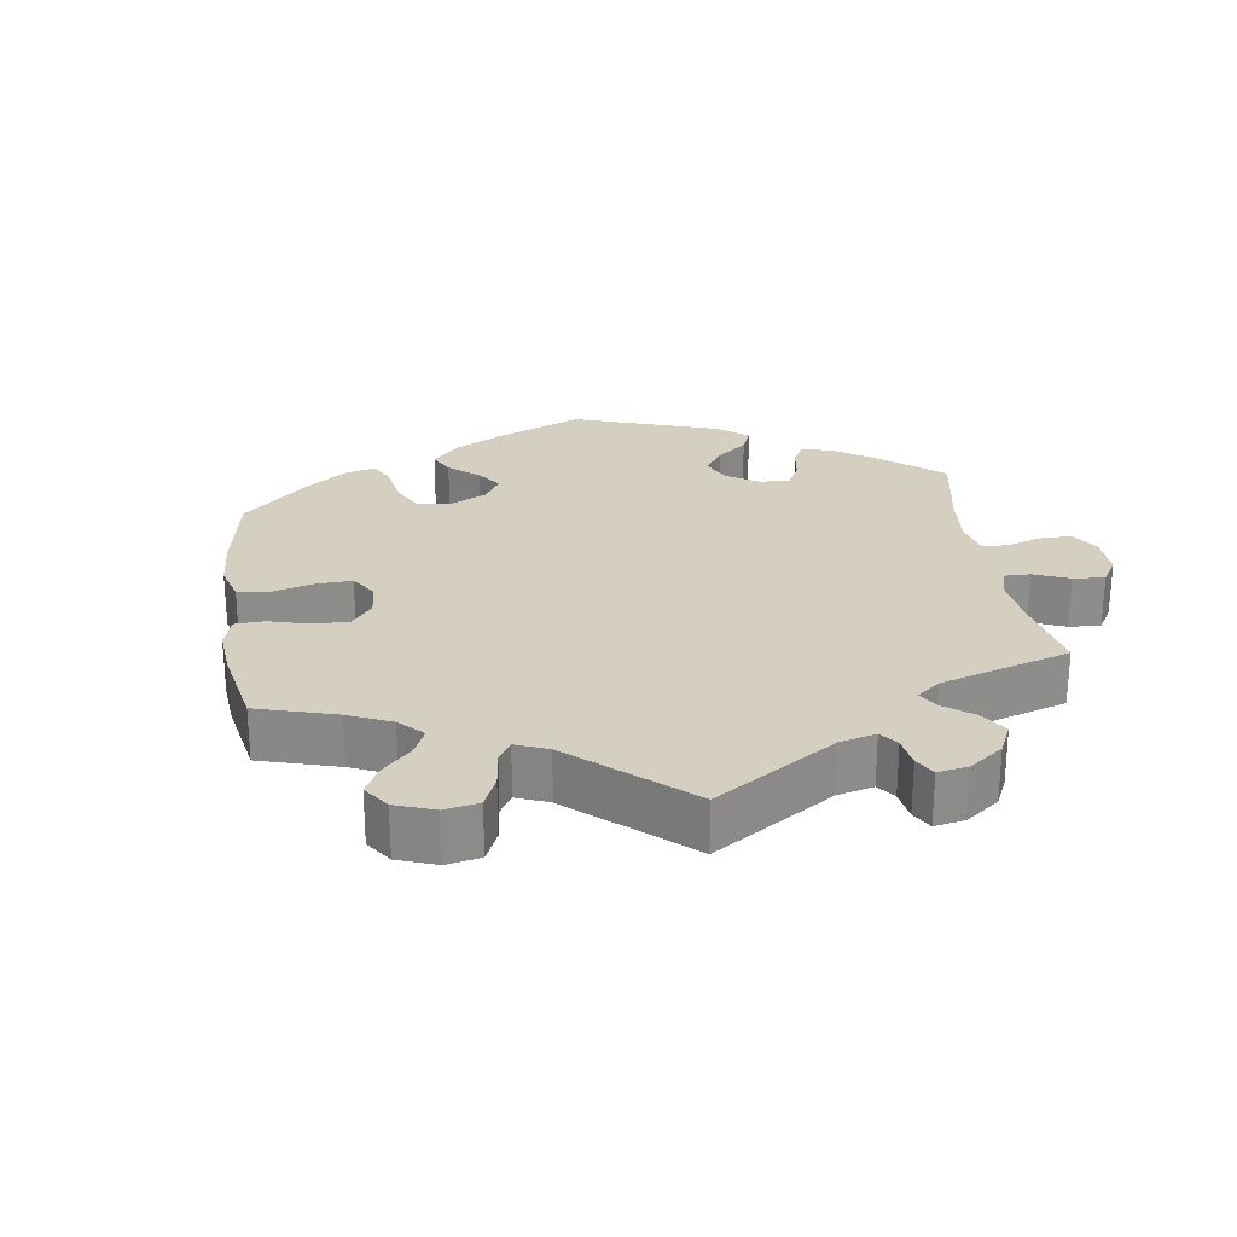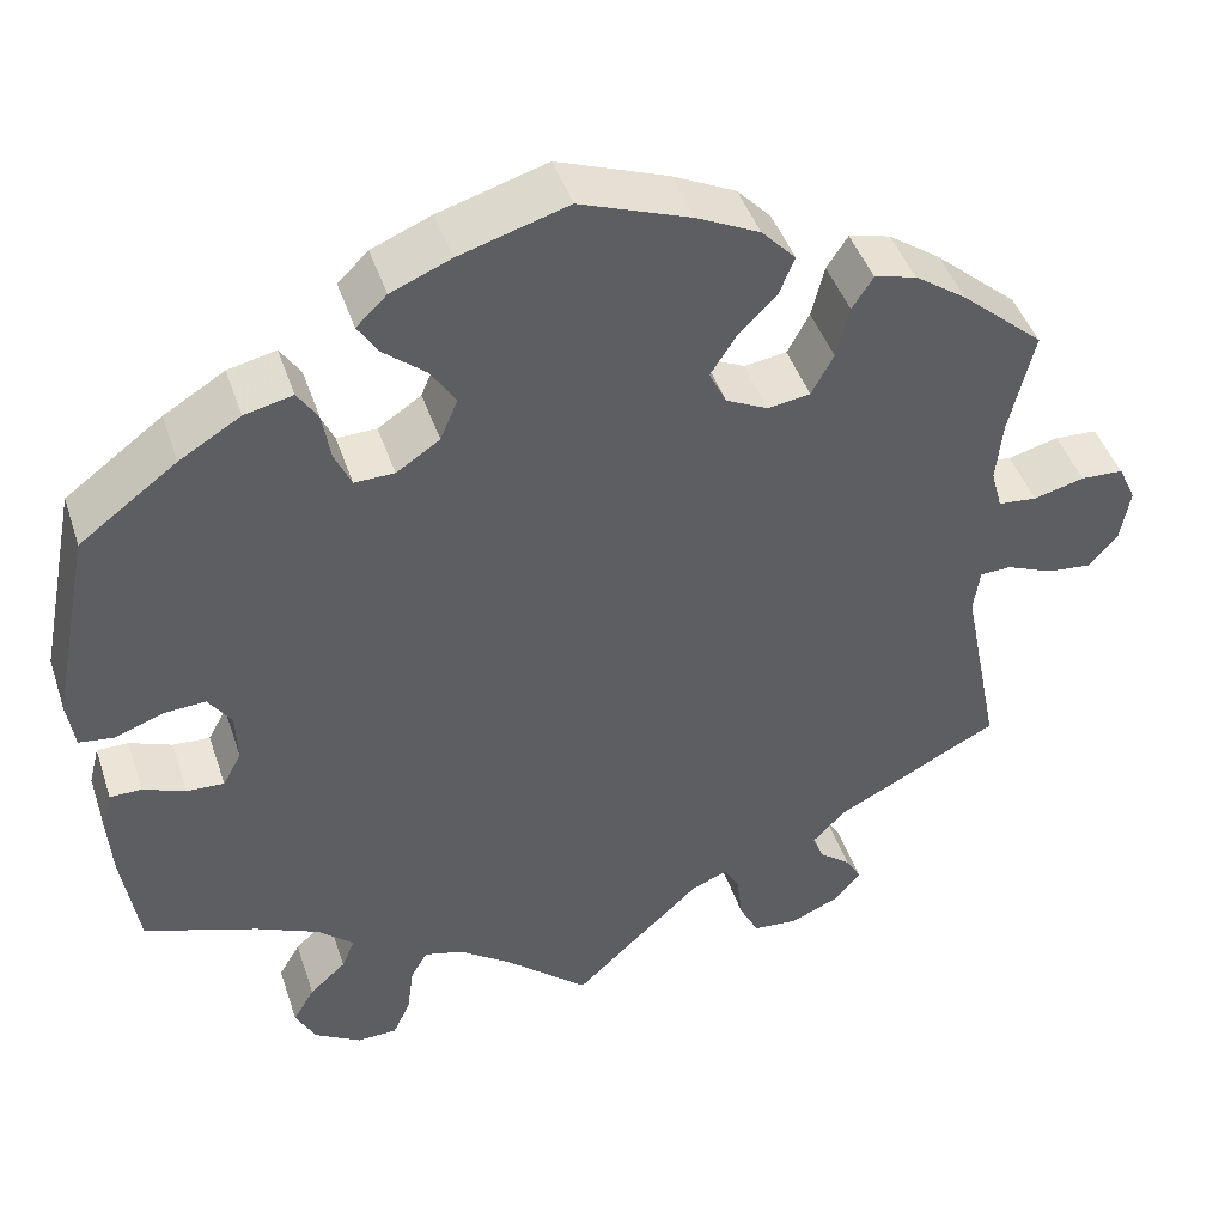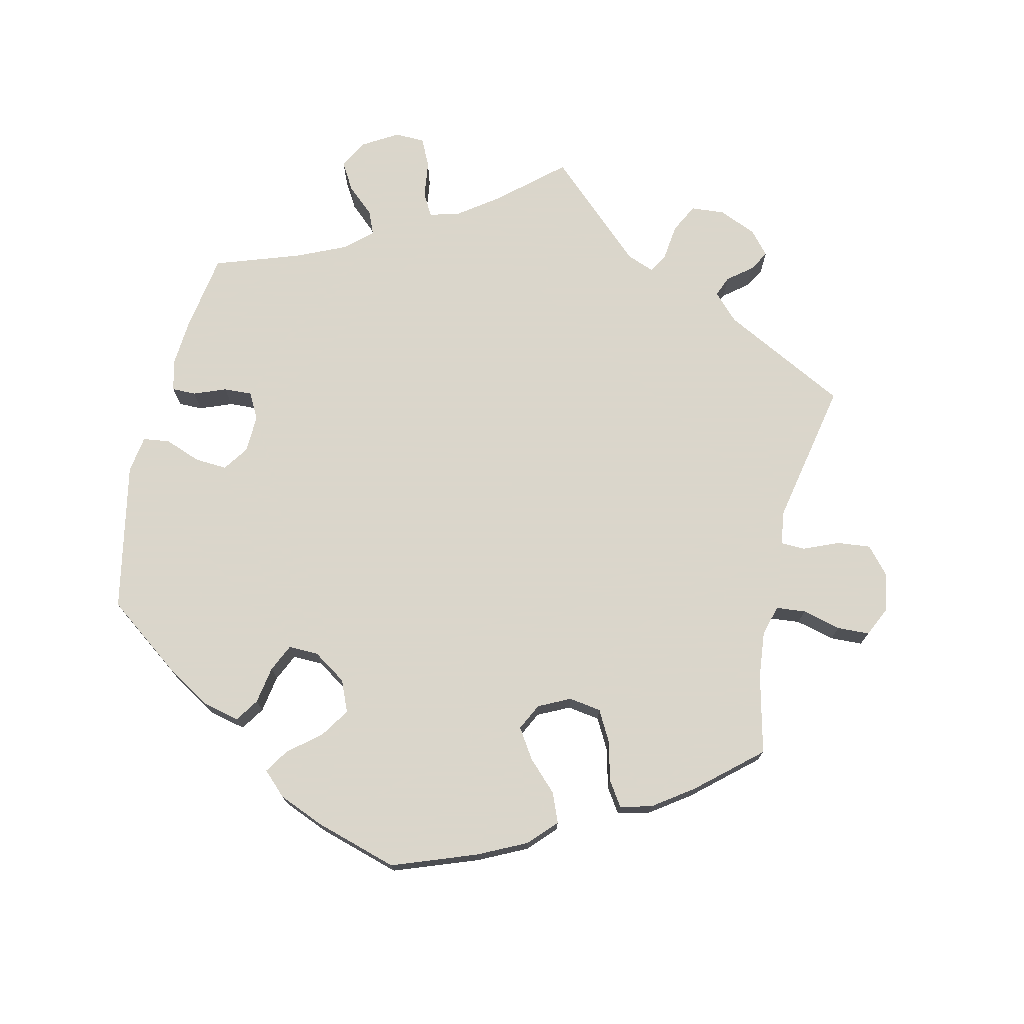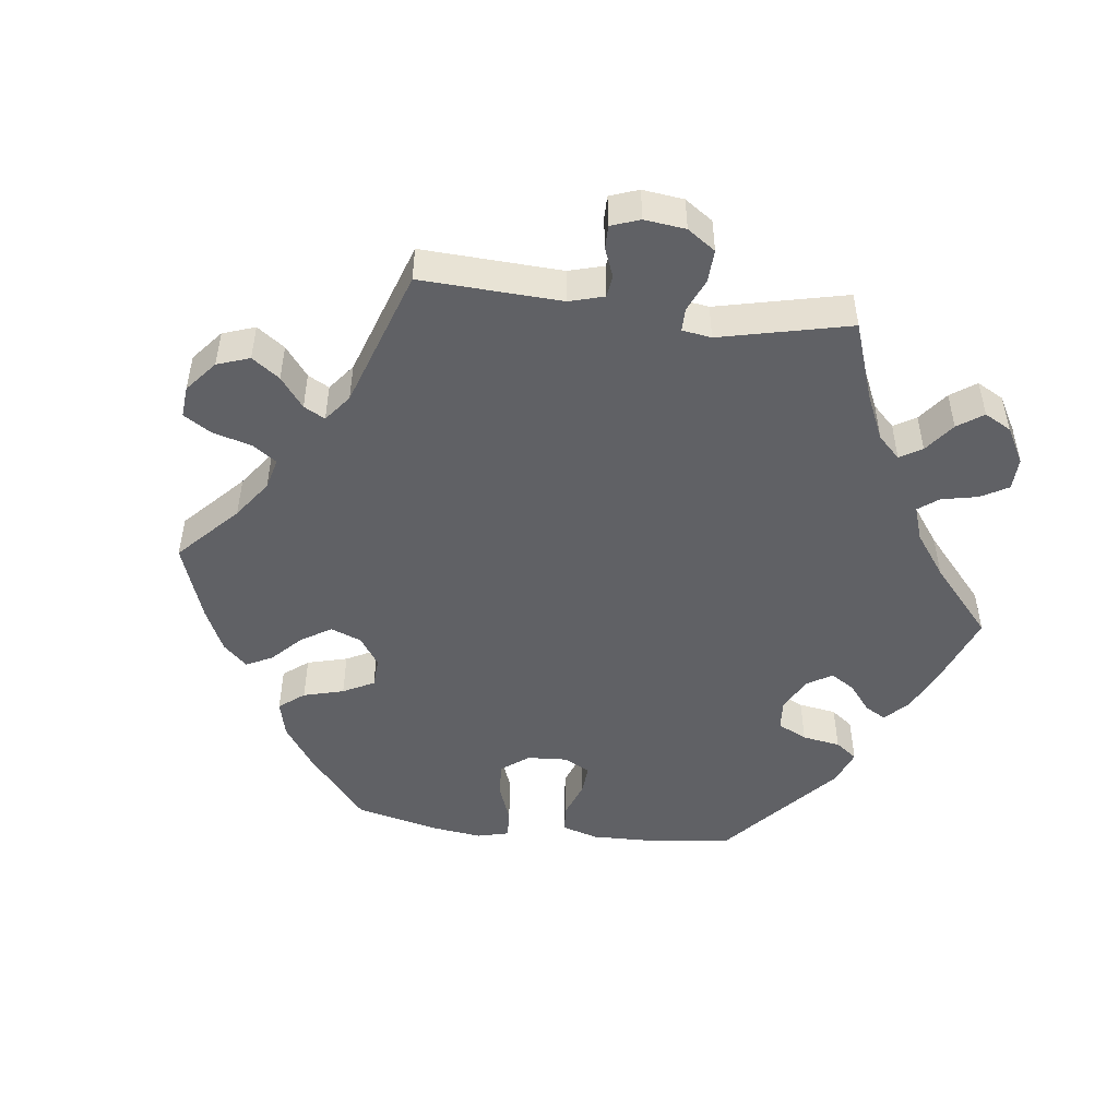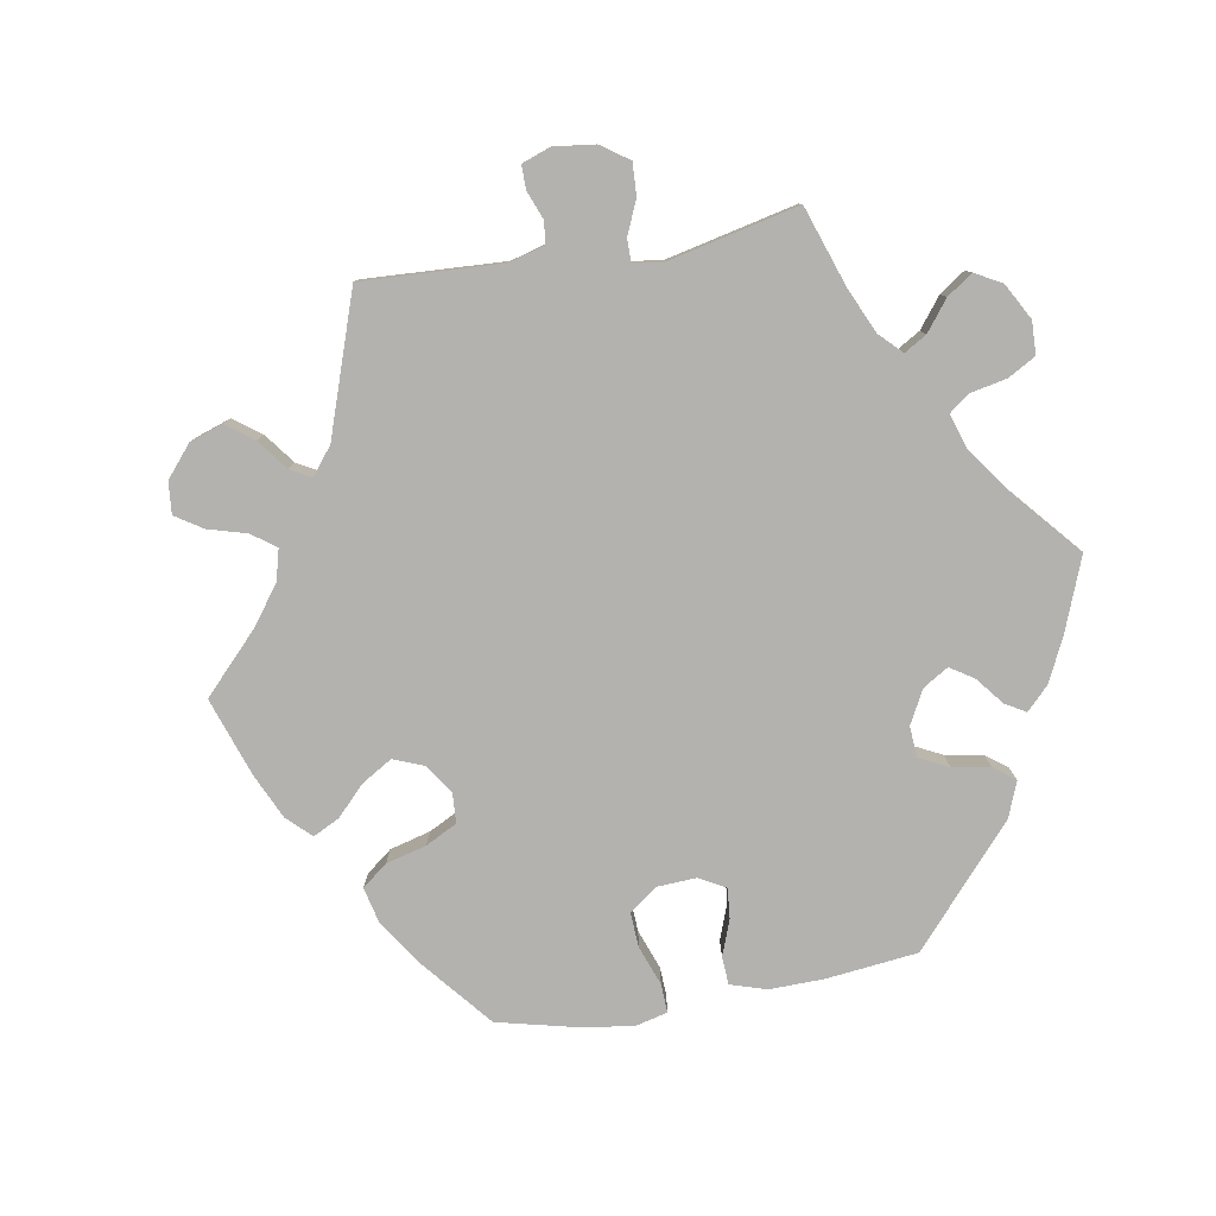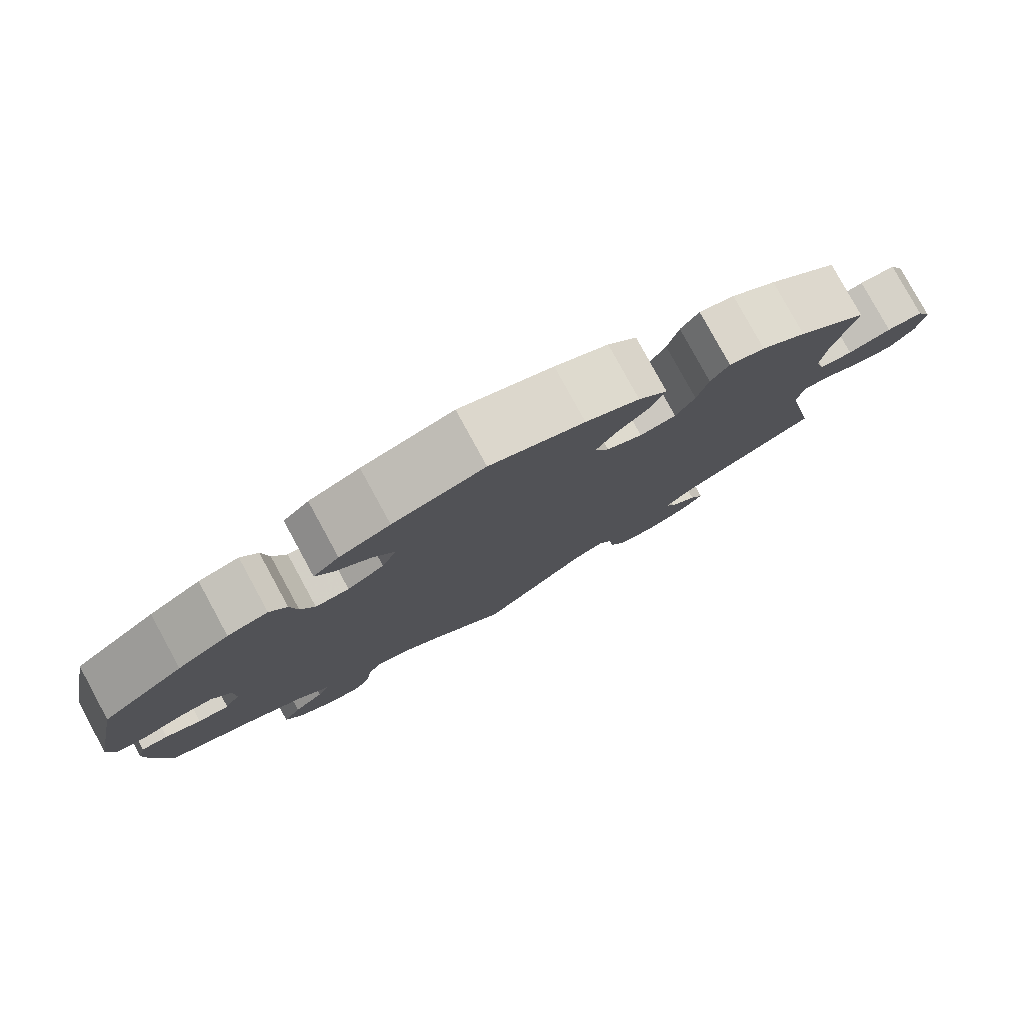
<metadata>
{"format":"obj","ext":"obj","renderer":"f3d","projection":"perspective","resolution":1024,"background":"white","views":[{"elev":25.9,"azim":111.7,"up":"+Y"},{"elev":44.3,"azim":-18.0,"up":"+Z"},{"elev":73.7,"azim":13.0,"up":"+Y"},{"elev":-48.9,"azim":142.9,"up":"+Y"},{"elev":-79.8,"azim":159.7,"up":"+Y"},{"elev":79.9,"azim":-28.6,"up":"+Z"}]}
</metadata>
<code>
v 0.474 0.07 0.178
v 0.467 0.07 0.112
v 0.479 0.07 0.068
v 0.521 0.07 0.064
v 0.576 0.07 0.078
v 0.622 0.07 0.076
v 0.641 0.07 0.035
v 0.631 0.07 -0.022
v 0.599 0.07 -0.059
v 0.551 0.07 -0.054
v 0.501 0.07 -0.033
v 0.467 0.07 -0.034
v 0.46 0.07 -0.082
v 0.501 0.07 -0.288
v 0.324 0.07 -0.379
v 0.288 0.07 -0.416
v 0.3 0.07 -0.445
v 0.334 0.07 -0.472
v 0.351 0.07 -0.501
v 0.323 0.07 -0.534
v 0.269 0.07 -0.557
v 0.221 0.07 -0.553
v 0.2 0.07 -0.512
v 0.194 0.07 -0.461
v 0.178 0.07 -0.433
v 0.139 0.07 -0.448
v 0 0.07 -0.577
v -0.09 0.07 -0.499
v -0.147 0.07 -0.458
v -0.189 0.07 -0.447
v -0.207 0.07 -0.479
v -0.214 0.07 -0.532
v -0.233 0.07 -0.572
v -0.276 0.07 -0.573
v -0.326 0.07 -0.543
v -0.348 0.07 -0.502
v -0.325 0.07 -0.463
v -0.286 0.07 -0.428
v -0.272 0.07 -0.395
v -0.31 0.07 -0.361
v -0.379 0.07 -0.33
v -0.501 0.07 -0.288
v -0.519 0.07 -0.176
v -0.524 0.07 -0.109
v -0.513 0.07 -0.066
v -0.479 0.07 -0.066
v -0.433 0.07 -0.084
v -0.393 0.07 -0.086
v -0.373 0.07 -0.049
v -0.375 0.07 0.005
v -0.4 0.07 0.041
v -0.446 0.07 0.038
v -0.497 0.07 0.019
v -0.535 0.07 0.024
v -0.543 0.07 0.077
v -0.501 0.07 0.289
v -0.396 0.07 0.367
v -0.33 0.07 0.407
v -0.278 0.07 0.419
v -0.256 0.07 0.386
v -0.247 0.07 0.333
v -0.229 0.07 0.294
v -0.186 0.07 0.295
v -0.139 0.07 0.326
v -0.12 0.07 0.371
v -0.147 0.07 0.412
v -0.193 0.07 0.45
v -0.215 0.07 0.484
v -0.182 0.07 0.516
v -0.117 0.07 0.543
v 0 0.07 0.578
v 0.12 0.07 0.534
v 0.188 0.07 0.501
v 0.225 0.07 0.462
v 0.208 0.07 0.42
v 0.166 0.07 0.378
v 0.139 0.07 0.336
v 0.158 0.07 0.298
v 0.203 0.07 0.276
v 0.249 0.07 0.283
v 0.273 0.07 0.327
v 0.287 0.07 0.383
v 0.31 0.07 0.418
v 0.355 0.07 0.407
v 0.412 0.07 0.367
v 0.501 0.07 0.29
v 0.474 0 0.178
v 0.467 0 0.112
v 0.479 0 0.068
v 0.521 0 0.064
v 0.576 0 0.078
v 0.622 0 0.076
v 0.641 0 0.035
v 0.631 0 -0.022
v 0.599 0 -0.059
v 0.551 0 -0.054
v 0.501 0 -0.033
v 0.467 0 -0.034
v 0.46 0 -0.082
v 0.501 0 -0.288
v 0.324 0 -0.379
v 0.288 0 -0.416
v 0.3 0 -0.445
v 0.334 0 -0.472
v 0.351 0 -0.501
v 0.323 0 -0.534
v 0.269 0 -0.557
v 0.221 0 -0.553
v 0.2 0 -0.512
v 0.194 0 -0.461
v 0.178 0 -0.433
v 0.139 0 -0.448
v 0 0 -0.577
v -0.09 0 -0.499
v -0.147 0 -0.458
v -0.189 0 -0.447
v -0.207 0 -0.479
v -0.214 0 -0.532
v -0.233 0 -0.572
v -0.276 0 -0.573
v -0.326 0 -0.543
v -0.348 0 -0.502
v -0.325 0 -0.463
v -0.286 0 -0.428
v -0.272 0 -0.395
v -0.31 0 -0.361
v -0.379 0 -0.33
v -0.501 0 -0.288
v -0.519 0 -0.176
v -0.524 0 -0.109
v -0.513 0 -0.066
v -0.479 0 -0.066
v -0.433 0 -0.084
v -0.393 0 -0.086
v -0.373 0 -0.049
v -0.375 0 0.005
v -0.4 0 0.041
v -0.446 0 0.038
v -0.497 0 0.019
v -0.535 0 0.024
v -0.543 0 0.077
v -0.501 0 0.289
v -0.396 0 0.367
v -0.33 0 0.407
v -0.278 0 0.419
v -0.256 0 0.386
v -0.247 0 0.333
v -0.229 0 0.294
v -0.186 0 0.295
v -0.139 0 0.326
v -0.12 0 0.371
v -0.147 0 0.412
v -0.193 0 0.45
v -0.215 0 0.484
v -0.182 0 0.516
v -0.117 0 0.543
v 0 0 0.578
v 0.12 0 0.534
v 0.188 0 0.501
v 0.225 0 0.462
v 0.208 0 0.42
v 0.166 0 0.378
v 0.139 0 0.336
v 0.158 0 0.298
v 0.203 0 0.276
v 0.249 0 0.283
v 0.273 0 0.327
v 0.287 0 0.383
v 0.31 0 0.418
v 0.355 0 0.407
v 0.412 0 0.367
v 0.501 0 0.29
f 85 86 1
f 84 85 1 2
f 81 82 83 84
f 80 81 84 2
f 79 80 2 3
f 78 79 3
f 73 74 75 76
f 73 76 77
f 72 73 77
f 71 72 77
f 70 71 77 78
f 66 67 68 69
f 65 66 69 70
f 58 59 60 61
f 58 61 62
f 57 58 62
f 56 57 62
f 55 56 62
f 52 53 54 55
f 51 52 55 62
f 50 51 62 63
f 44 45 46 47
f 44 47 48
f 41 42 43 44
f 40 41 44 48
f 39 40 48 49
f 35 36 37 38
f 35 38 39
f 34 35 39
f 31 32 33 34
f 30 31 34 39
f 29 30 39 49
f 26 27 28
f 25 26 28 29
f 21 22 23 24
f 21 24 25
f 20 21 25
f 17 18 19 20
f 16 17 20 25
f 15 16 25 29
f 13 14 15 29
f 8 9 10 11
f 8 11 12
f 7 8 12
f 4 5 6 7
f 3 4 7 12
f 78 3 12 13
f 65 70 78 13
f 49 50 63 64
f 13 29 49 64
f 13 64 65
f 87 172 171
f 88 87 171 170
f 170 169 168 167
f 88 170 167 166
f 89 88 166 165
f 89 165 164
f 162 161 160 159
f 163 162 159
f 163 159 158
f 163 158 157
f 164 163 157 156
f 155 154 153 152
f 156 155 152 151
f 147 146 145 144
f 148 147 144
f 148 144 143
f 148 143 142
f 148 142 141
f 141 140 139 138
f 148 141 138 137
f 149 148 137 136
f 133 132 131 130
f 134 133 130
f 130 129 128 127
f 134 130 127 126
f 135 134 126 125
f 124 123 122 121
f 125 124 121
f 125 121 120
f 120 119 118 117
f 125 120 117 116
f 135 125 116 115
f 114 113 112
f 115 114 112 111
f 110 109 108 107
f 111 110 107
f 111 107 106
f 106 105 104 103
f 111 106 103 102
f 115 111 102 101
f 115 101 100 99
f 97 96 95 94
f 98 97 94
f 98 94 93
f 93 92 91 90
f 98 93 90 89
f 99 98 89 164
f 99 164 156 151
f 150 149 136 135
f 150 135 115 99
f 151 150 99
f 1 87 88 2
f 2 88 89 3
f 3 89 90 4
f 4 90 91 5
f 5 91 92 6
f 6 92 93 7
f 7 93 94 8
f 8 94 95 9
f 9 95 96 10
f 10 96 97 11
f 11 97 98 12
f 12 98 99 13
f 13 99 100 14
f 14 100 101 15
f 15 101 102 16
f 16 102 103 17
f 17 103 104 18
f 18 104 105 19
f 19 105 106 20
f 20 106 107 21
f 21 107 108 22
f 22 108 109 23
f 23 109 110 24
f 24 110 111 25
f 25 111 112 26
f 26 112 113 27
f 27 113 114 28
f 28 114 115 29
f 29 115 116 30
f 30 116 117 31
f 31 117 118 32
f 32 118 119 33
f 33 119 120 34
f 34 120 121 35
f 35 121 122 36
f 36 122 123 37
f 37 123 124 38
f 38 124 125 39
f 39 125 126 40
f 40 126 127 41
f 41 127 128 42
f 42 128 129 43
f 43 129 130 44
f 44 130 131 45
f 45 131 132 46
f 46 132 133 47
f 47 133 134 48
f 48 134 135 49
f 49 135 136 50
f 50 136 137 51
f 51 137 138 52
f 52 138 139 53
f 53 139 140 54
f 54 140 141 55
f 55 141 142 56
f 56 142 143 57
f 57 143 144 58
f 58 144 145 59
f 59 145 146 60
f 60 146 147 61
f 61 147 148 62
f 62 148 149 63
f 63 149 150 64
f 64 150 151 65
f 65 151 152 66
f 66 152 153 67
f 67 153 154 68
f 68 154 155 69
f 69 155 156 70
f 70 156 157 71
f 71 157 158 72
f 72 158 159 73
f 73 159 160 74
f 74 160 161 75
f 75 161 162 76
f 76 162 163 77
f 77 163 164 78
f 78 164 165 79
f 79 165 166 80
f 80 166 167 81
f 81 167 168 82
f 82 168 169 83
f 83 169 170 84
f 84 170 171 85
f 85 171 172 86
f 86 172 87 1

</code>
